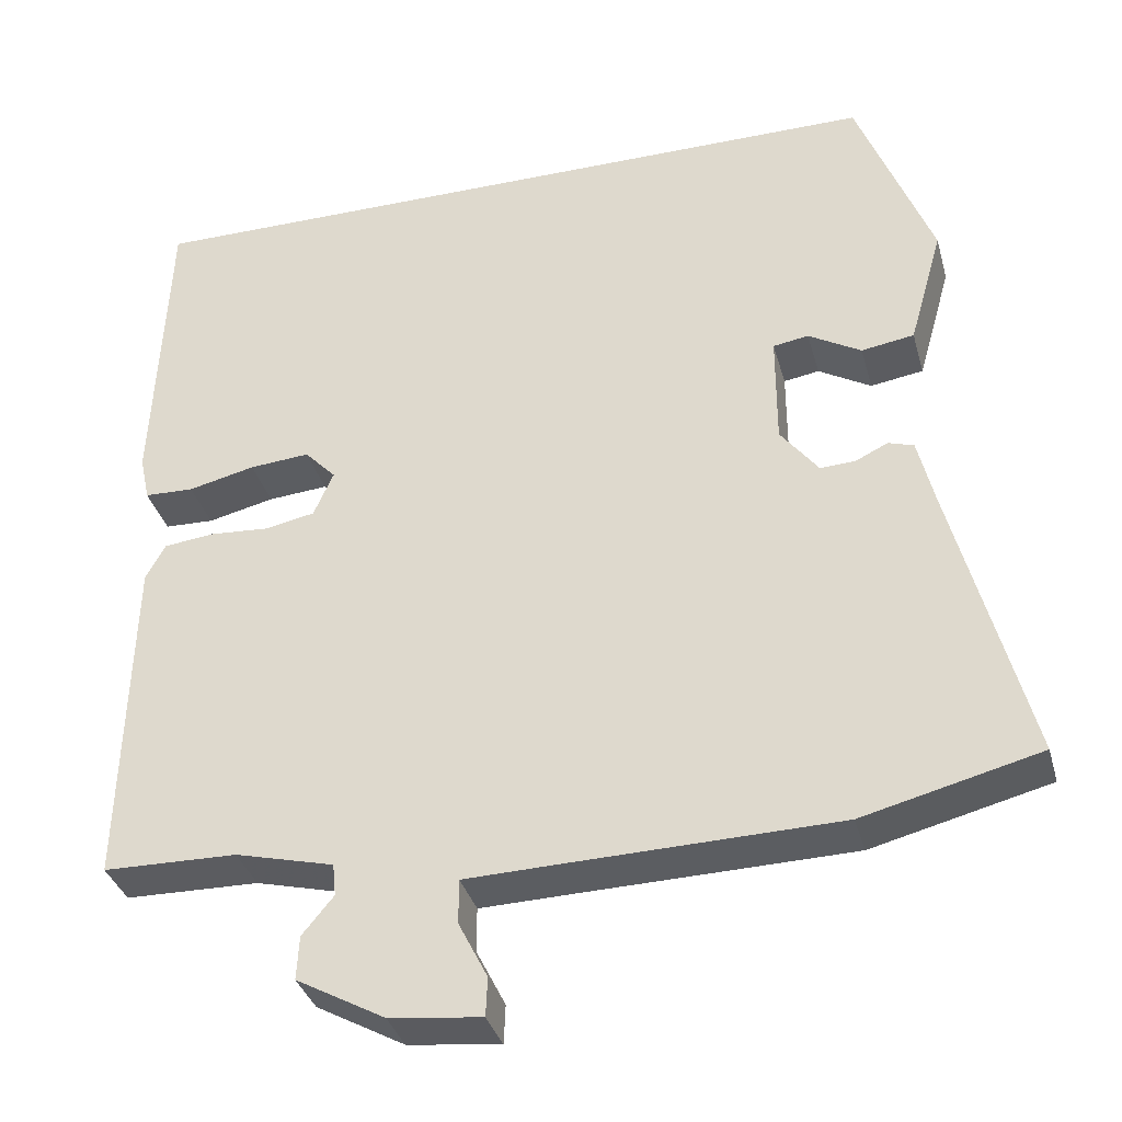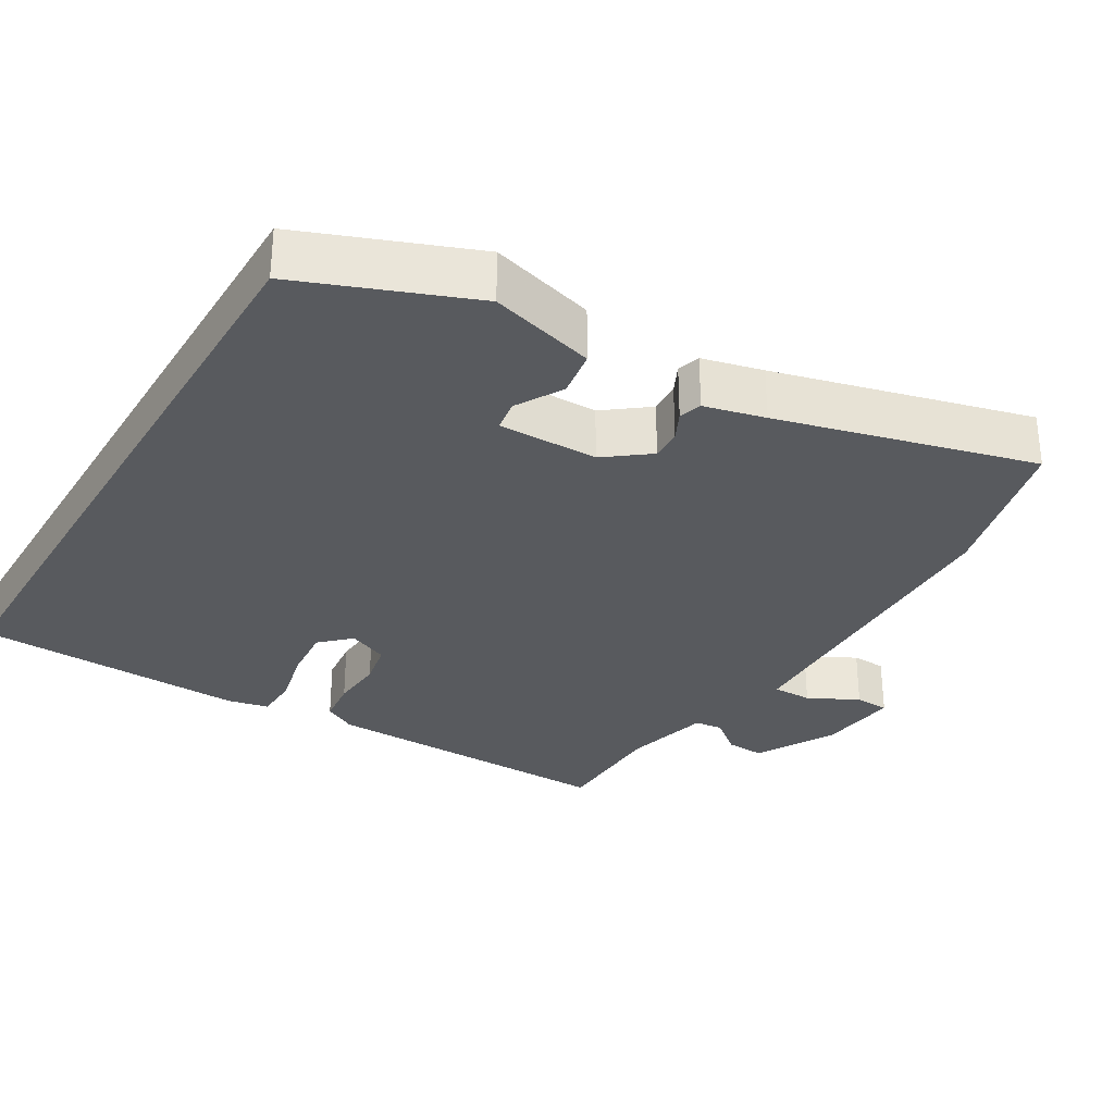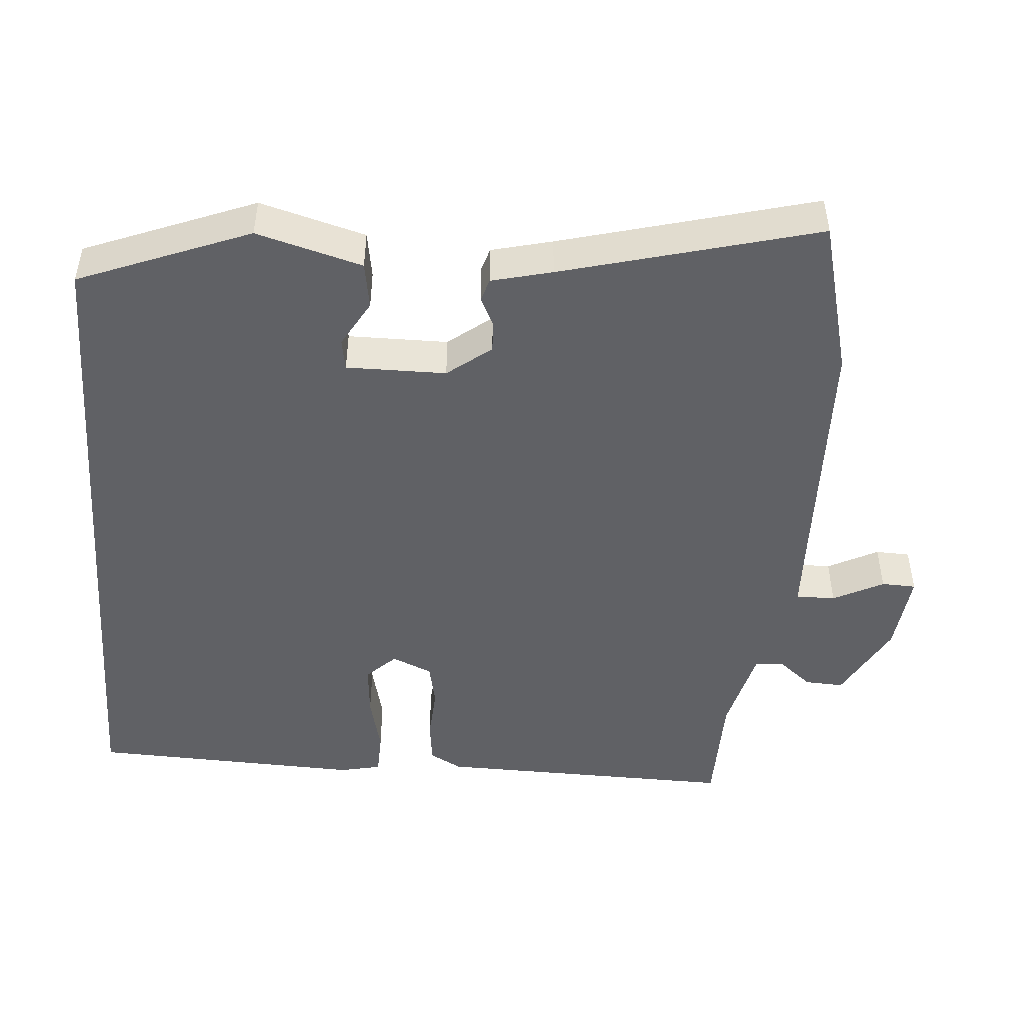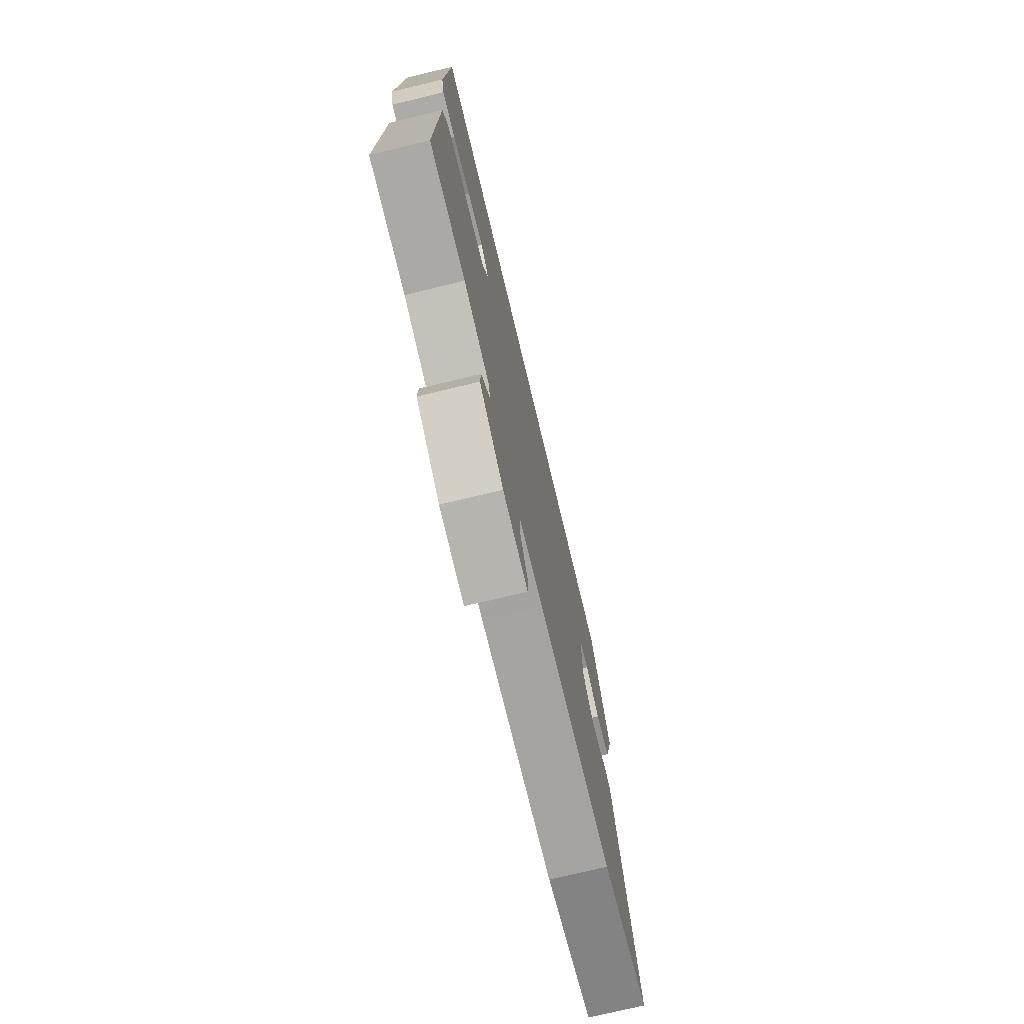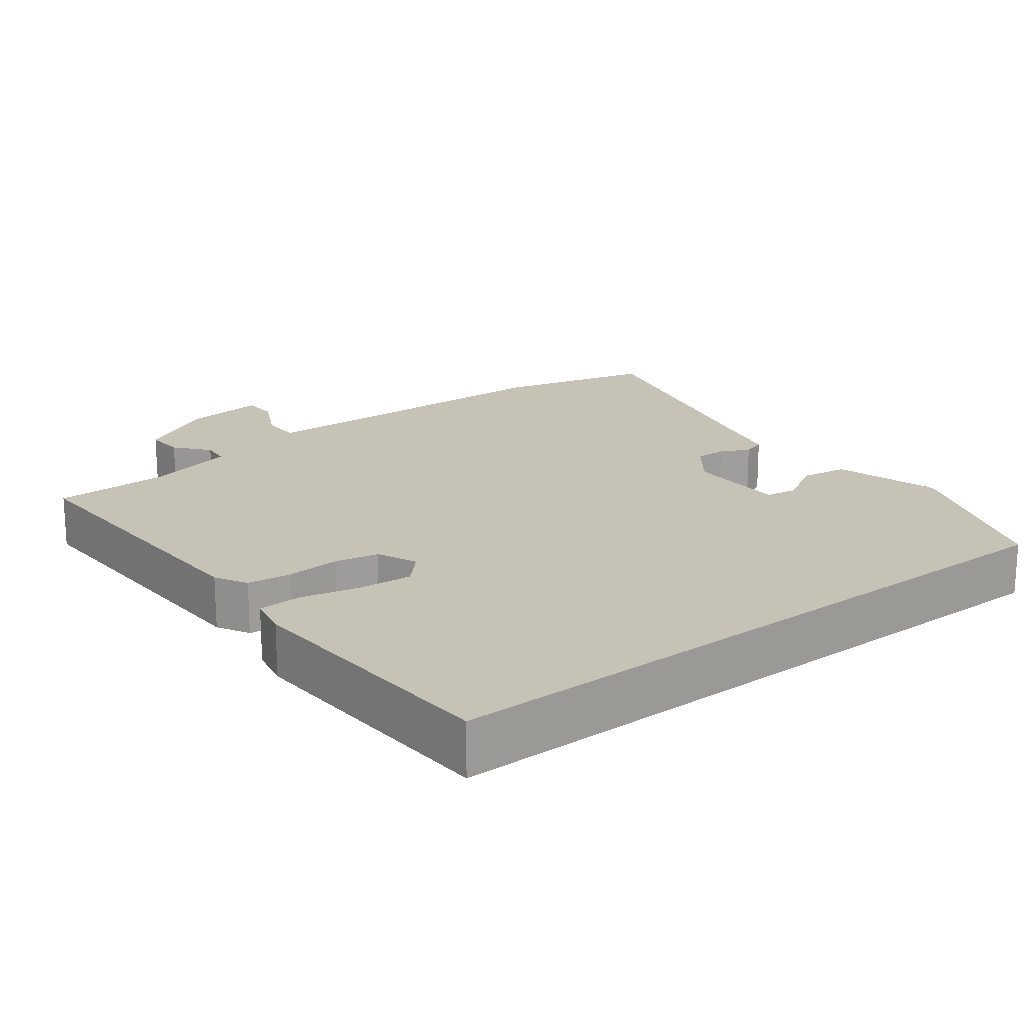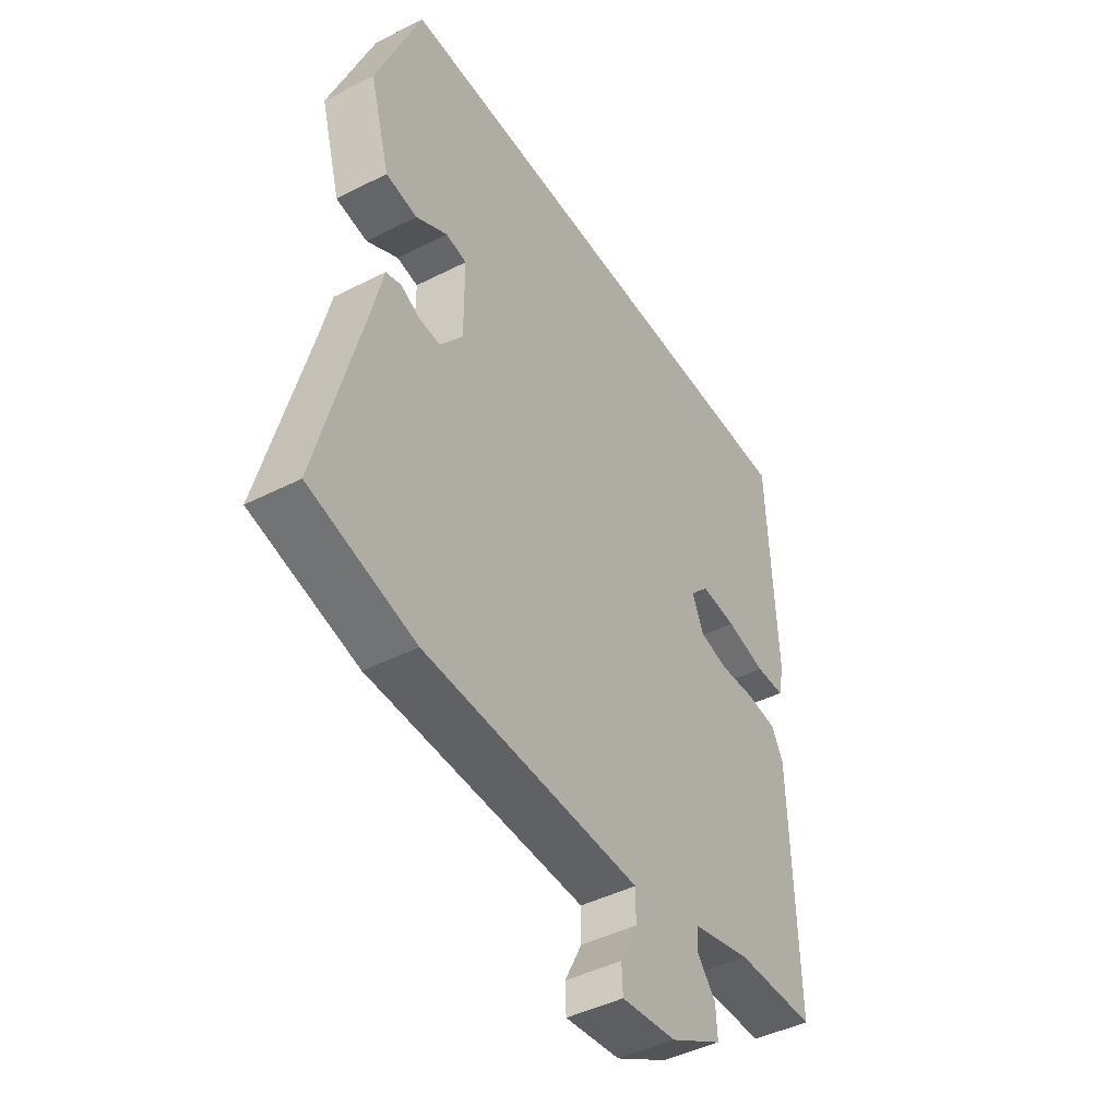
<metadata>
{"format":"obj","ext":"obj","renderer":"f3d","projection":"perspective","resolution":1024,"background":"white","views":[{"elev":-35.4,"azim":15.0,"up":"+Z"},{"elev":-31.0,"azim":59.2,"up":"+Y"},{"elev":-48.0,"azim":85.8,"up":"+Y"},{"elev":-74.5,"azim":-76.5,"up":"+Z"},{"elev":19.2,"azim":-37.7,"up":"+Y"},{"elev":-44.5,"azim":120.7,"up":"+Z"}]}
</metadata>
<code>
v -0.495 0.07 0.5
v 0.438 0.07 0.5
v 0.529 0.07 0.265
v 0.488 0.07 0.121
v 0.424 0.07 0.111
v 0.36 0.07 0.148
v 0.317 0.07 0.141
v 0.317 0.07 0.004
v 0.363 0.07 -0.056
v 0.406 0.07 -0.054
v 0.445 0.07 -0.035
v 0.476 0.07 -0.045
v 0.496 0.07 -0.128
v 0.587 0.07 -0.478
v 0.373 0.07 -0.532
v 0.038 0.07 -0.54
v -0.069 0.07 -0.543
v -0.069 0.07 -0.597
v -0.034 0.07 -0.666
v -0.036 0.07 -0.713
v -0.148 0.07 -0.7
v -0.255 0.07 -0.641
v -0.252 0.07 -0.588
v -0.214 0.07 -0.542
v -0.218 0.07 -0.503
v -0.337 0.07 -0.473
v -0.499 0.07 -0.47
v -0.489 0.07 -0.059
v -0.465 0.07 -0.015
v -0.404 0.07 -0.008
v -0.331 0.07 -0.013
v -0.271 0.07 -0.001
v -0.247 0.07 0.054
v -0.285 0.07 0.094
v -0.358 0.07 0.088
v -0.439 0.07 0.069
v -0.499 0.07 0.071
v -0.511 0.07 0.127
v -0.495 0 0.5
v 0.438 0 0.5
v 0.529 0 0.265
v 0.488 0 0.121
v 0.424 0 0.111
v 0.36 0 0.148
v 0.317 0 0.141
v 0.317 0 0.004
v 0.363 0 -0.056
v 0.406 0 -0.054
v 0.445 0 -0.035
v 0.476 0 -0.045
v 0.496 0 -0.128
v 0.587 0 -0.478
v 0.373 0 -0.532
v 0.038 0 -0.54
v -0.069 0 -0.543
v -0.069 0 -0.597
v -0.034 0 -0.666
v -0.036 0 -0.713
v -0.148 0 -0.7
v -0.255 0 -0.641
v -0.252 0 -0.588
v -0.214 0 -0.542
v -0.218 0 -0.503
v -0.337 0 -0.473
v -0.499 0 -0.47
v -0.489 0 -0.059
v -0.465 0 -0.015
v -0.404 0 -0.008
v -0.331 0 -0.013
v -0.271 0 -0.001
v -0.247 0 0.054
v -0.285 0 0.094
v -0.358 0 0.088
v -0.439 0 0.069
v -0.499 0 0.071
v -0.511 0 0.127
f 35 36 37 38
f 34 35 38 1
f 33 34 1 2
f 32 33 2 3
f 28 29 30 31
f 26 27 28 31
f 25 26 31 32
f 21 22 23 24
f 21 24 25
f 18 19 20 21
f 17 18 21 25
f 16 17 25 32
f 13 14 15 16
f 10 11 12 13
f 9 10 13 16
f 8 9 16 32
f 3 4 5 6
f 3 6 7
f 32 3 7
f 7 8 32
f 76 75 74 73
f 39 76 73 72
f 40 39 72 71
f 41 40 71 70
f 69 68 67 66
f 69 66 65 64
f 70 69 64 63
f 62 61 60 59
f 63 62 59
f 59 58 57 56
f 63 59 56 55
f 70 63 55 54
f 54 53 52 51
f 51 50 49 48
f 54 51 48 47
f 70 54 47 46
f 44 43 42 41
f 45 44 41
f 45 41 70
f 70 46 45
f 1 39 40 2
f 2 40 41 3
f 3 41 42 4
f 4 42 43 5
f 5 43 44 6
f 6 44 45 7
f 7 45 46 8
f 8 46 47 9
f 9 47 48 10
f 10 48 49 11
f 11 49 50 12
f 12 50 51 13
f 13 51 52 14
f 14 52 53 15
f 15 53 54 16
f 16 54 55 17
f 17 55 56 18
f 18 56 57 19
f 19 57 58 20
f 20 58 59 21
f 21 59 60 22
f 22 60 61 23
f 23 61 62 24
f 24 62 63 25
f 25 63 64 26
f 26 64 65 27
f 27 65 66 28
f 28 66 67 29
f 29 67 68 30
f 30 68 69 31
f 31 69 70 32
f 32 70 71 33
f 33 71 72 34
f 34 72 73 35
f 35 73 74 36
f 36 74 75 37
f 37 75 76 38
f 38 76 39 1

</code>
